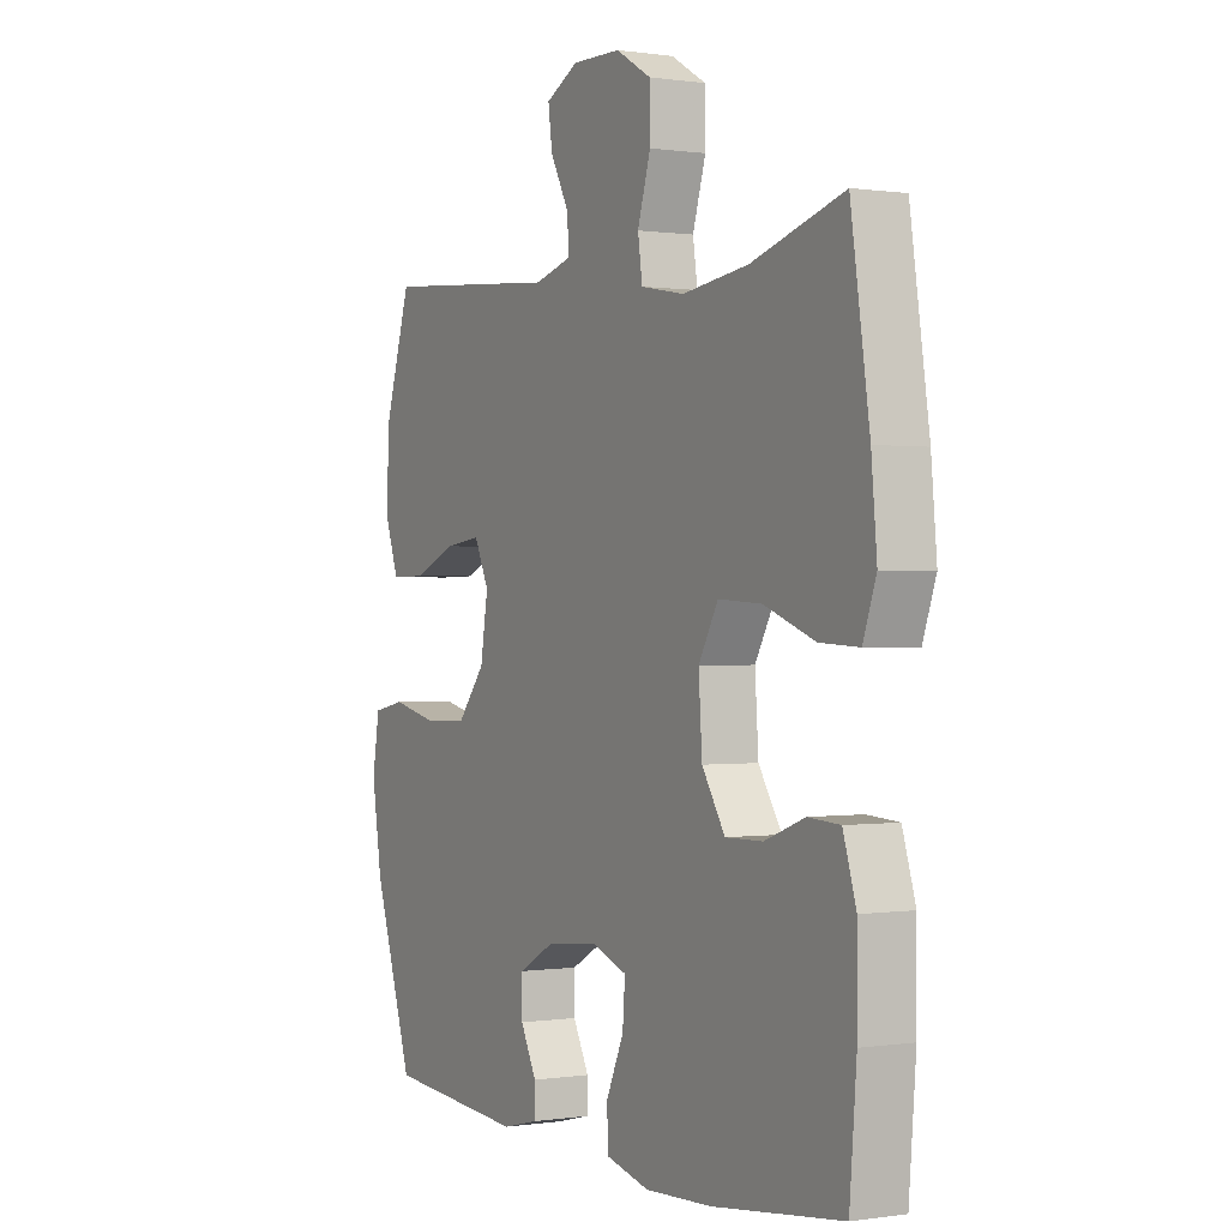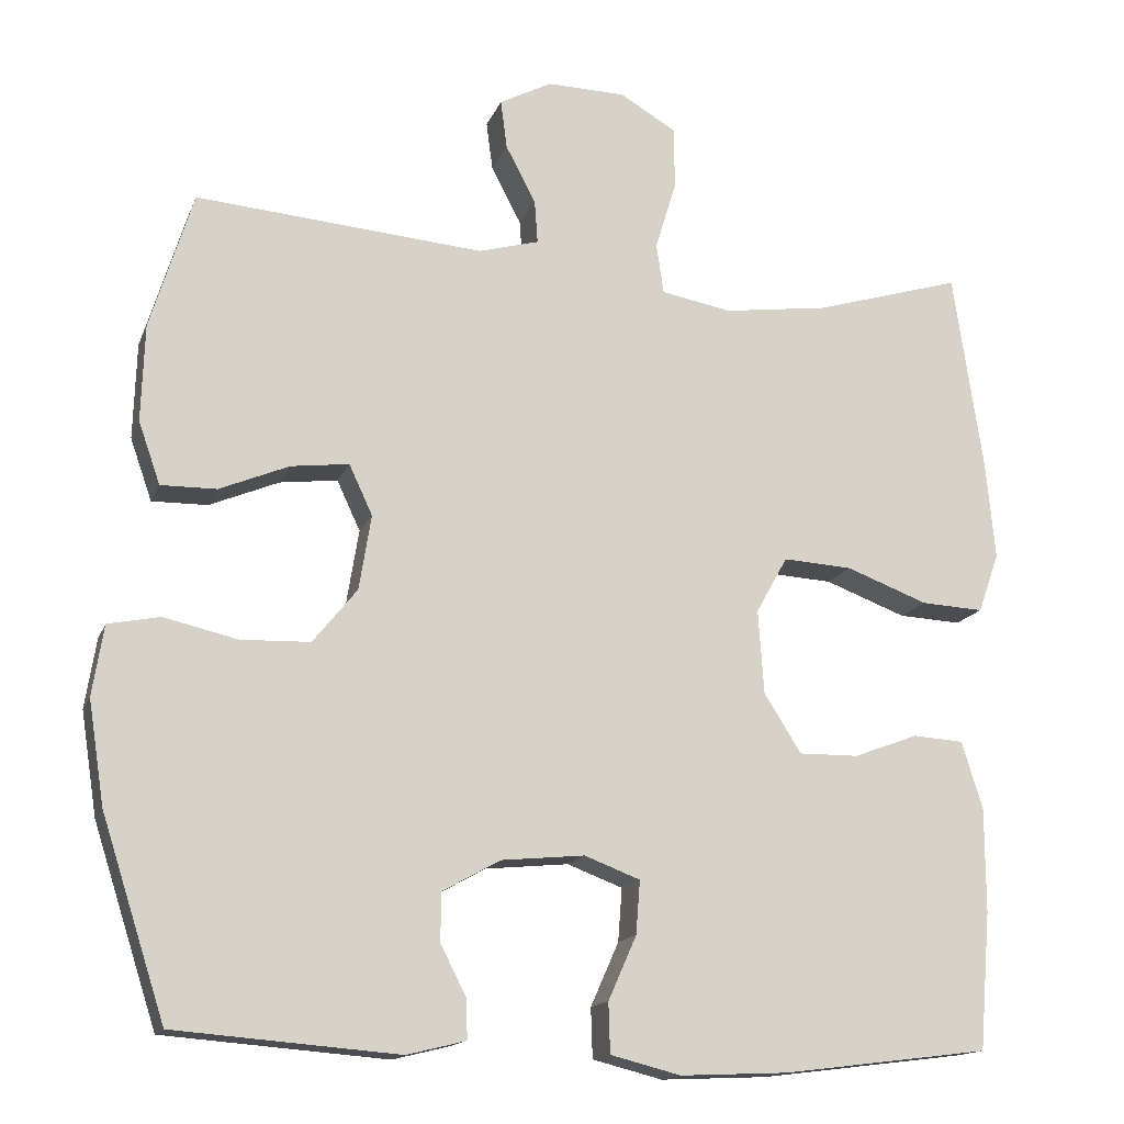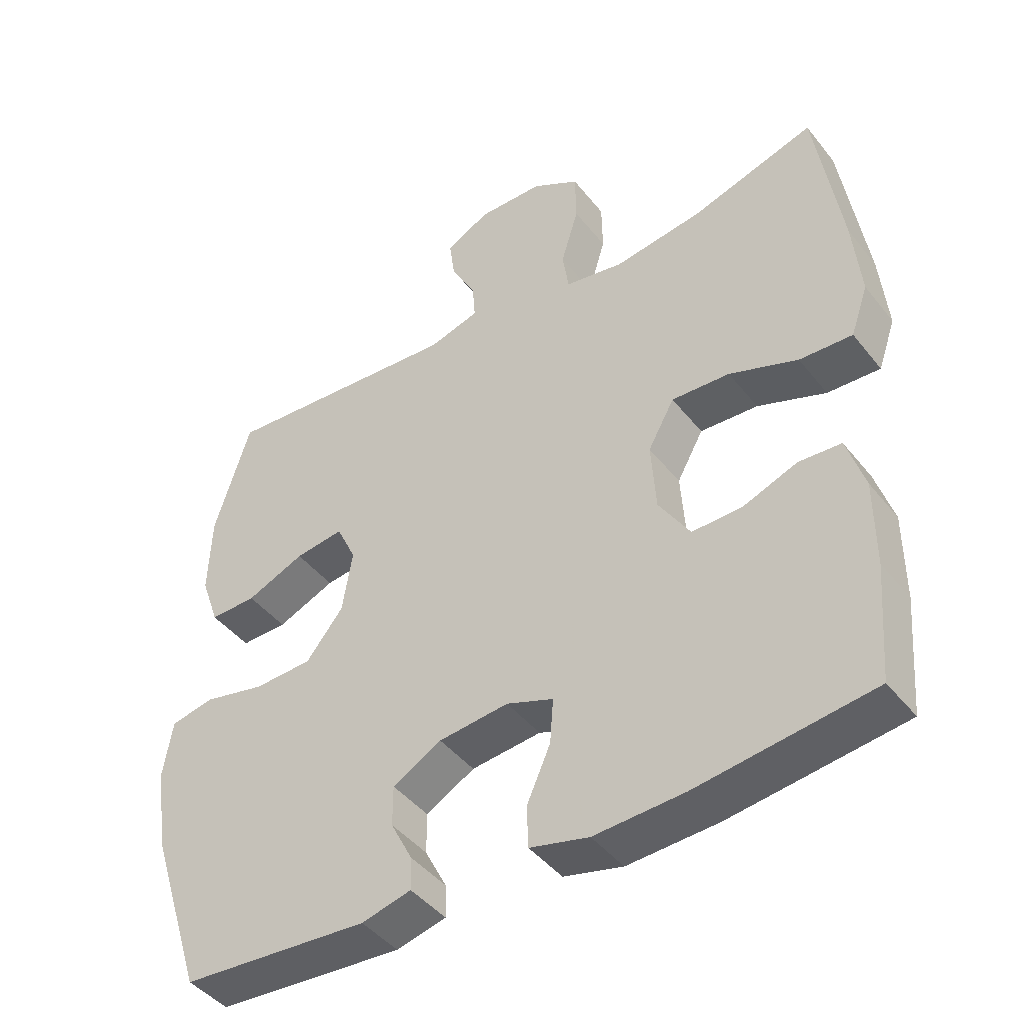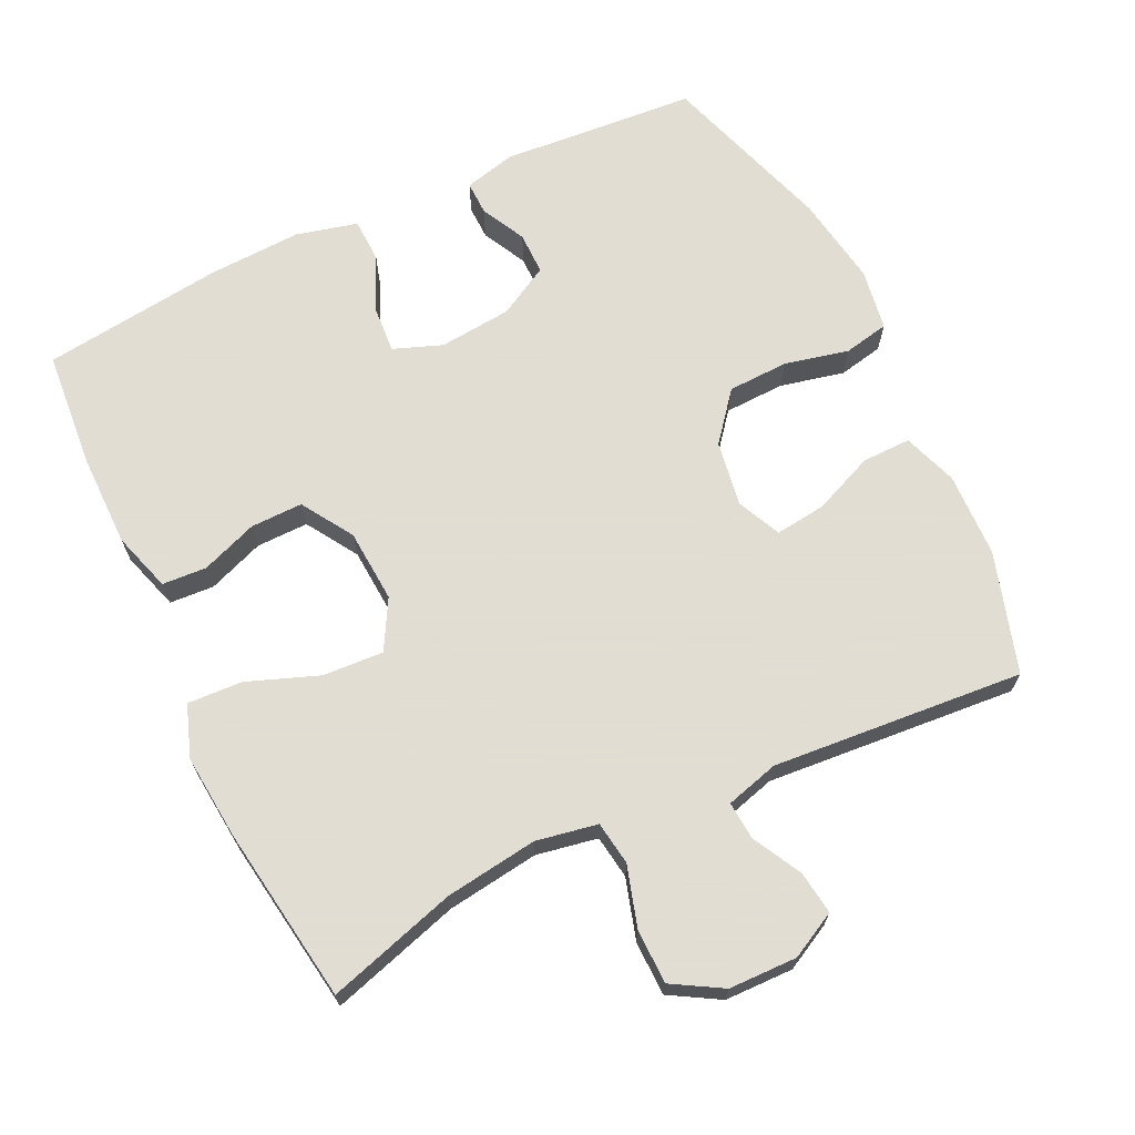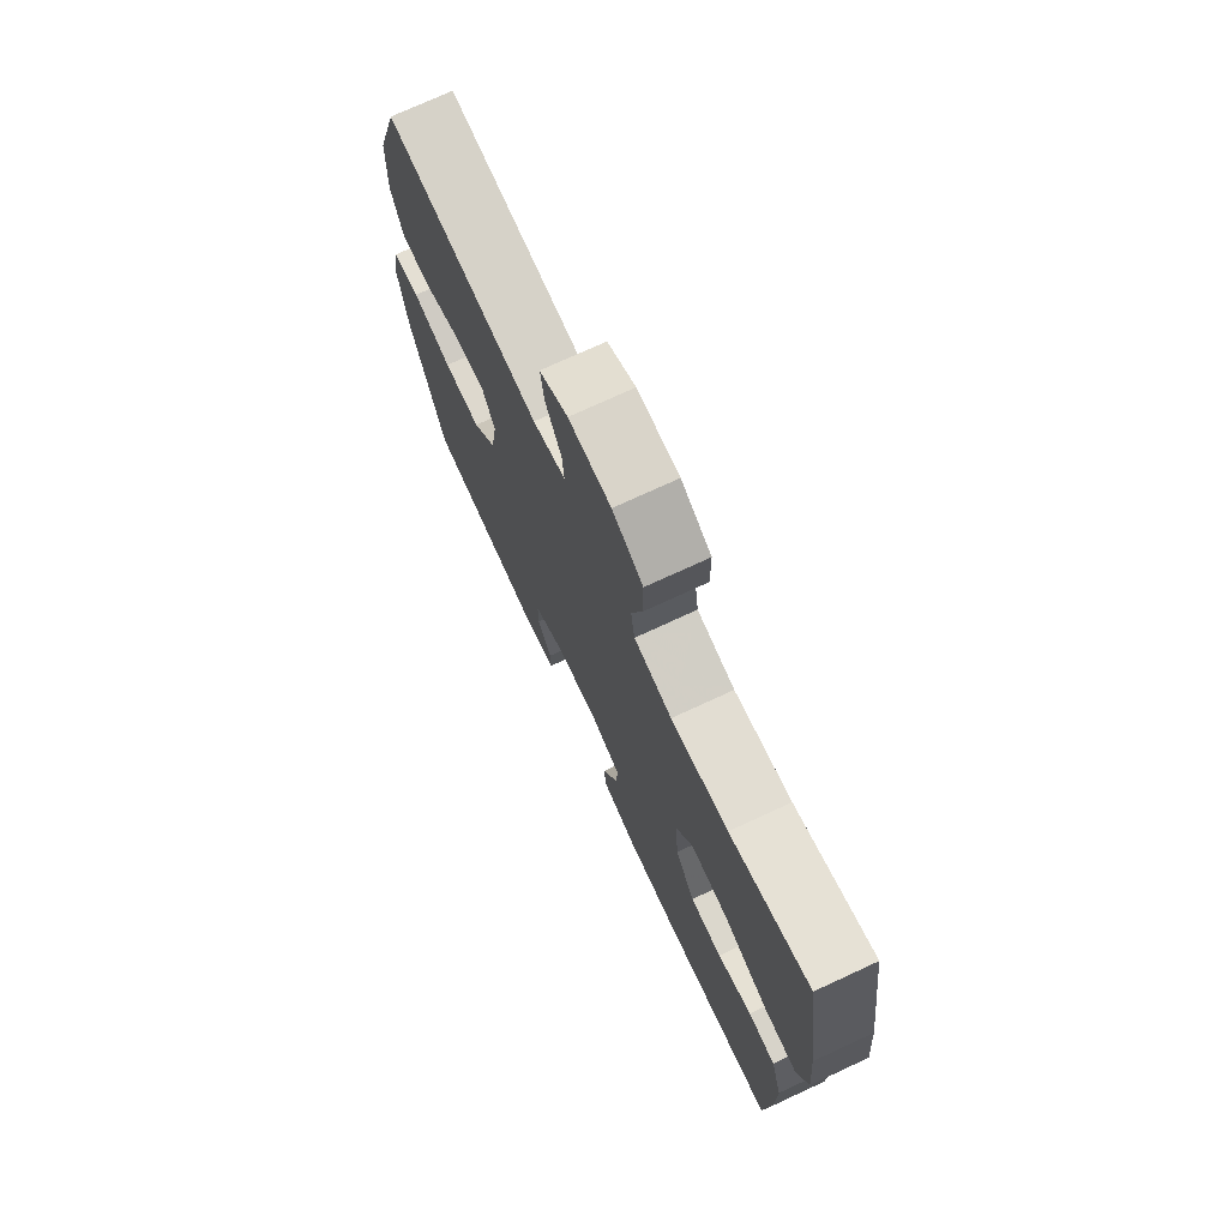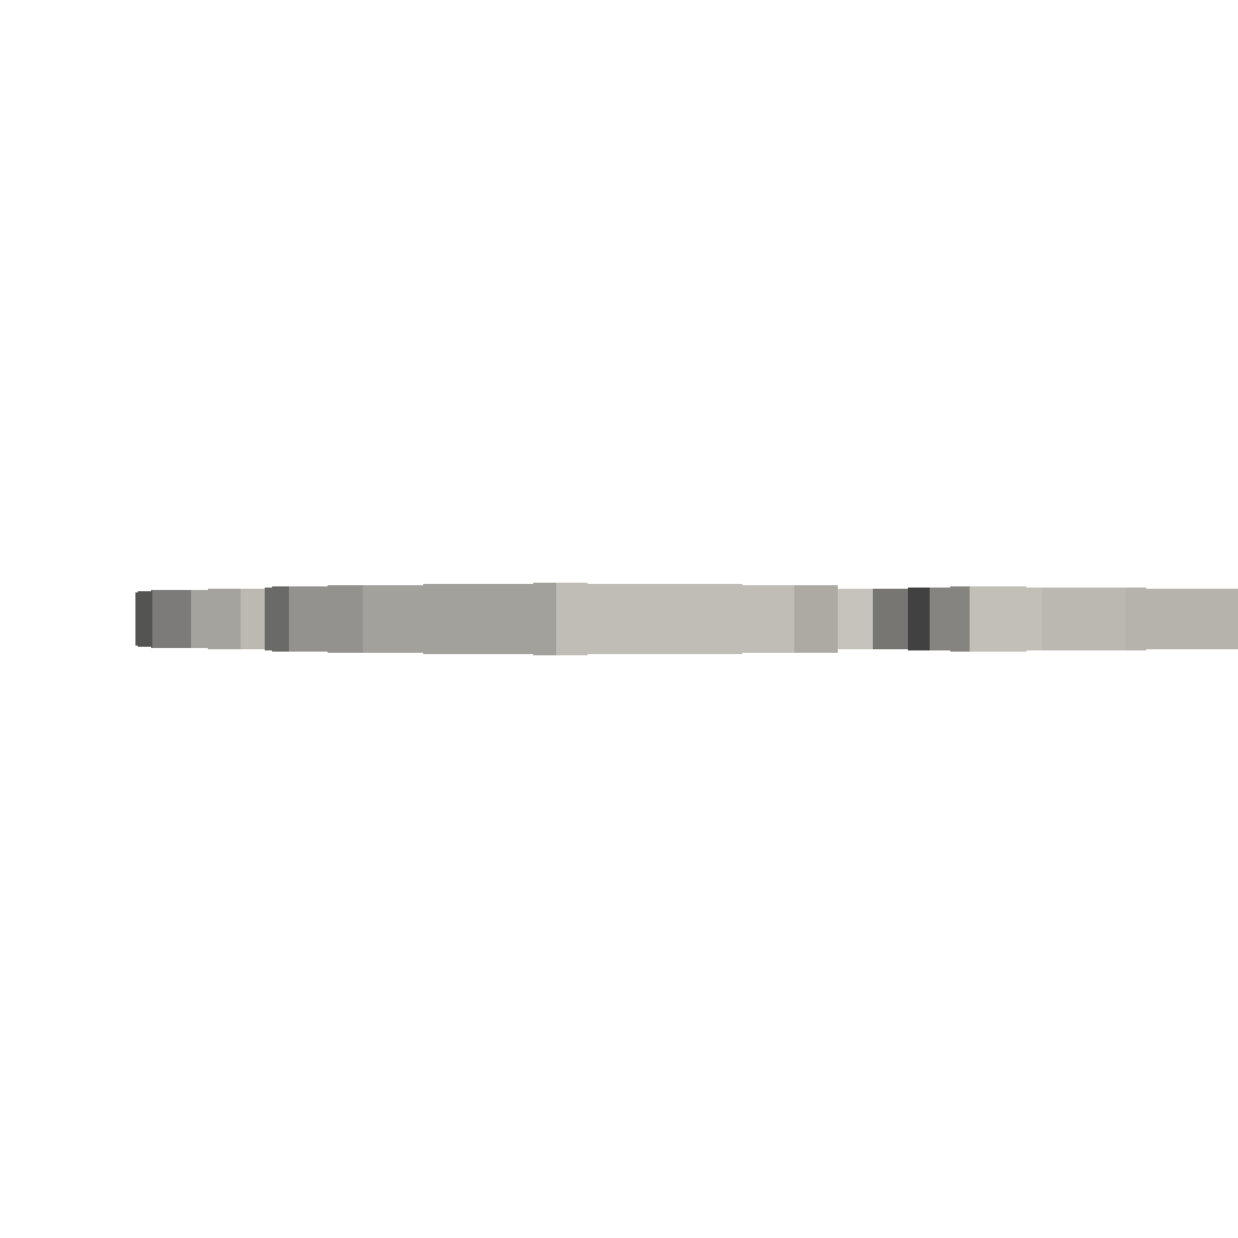
<metadata>
{"format":"obj","ext":"obj","renderer":"f3d","projection":"perspective","resolution":1024,"background":"white","views":[{"elev":0.2,"azim":-119.4,"up":"+Z"},{"elev":-15.2,"azim":163.4,"up":"+Z"},{"elev":-44.3,"azim":-144.4,"up":"+Z"},{"elev":68.1,"azim":-25.6,"up":"+Y"},{"elev":73.9,"azim":-114.8,"up":"+Z"},{"elev":0.0,"azim":145.7,"up":"+Y"}]}
</metadata>
<code>
v -0.5 0.07 0.5
v -0.317 0.07 0.445
v -0.186 0.07 0.427
v -0.099 0.07 0.443
v -0.09 0.07 0.505
v -0.116 0.07 0.591
v -0.115 0.07 0.668
v -0.045 0.07 0.709
v 0.052 0.07 0.711
v 0.117 0.07 0.677
v 0.109 0.07 0.616
v 0.072 0.07 0.546
v 0.068 0.07 0.492
v 0.143 0.07 0.471
v 0.5 0.07 0.5
v 0.553 0.07 0.329
v 0.557 0.07 0.209
v 0.53 0.07 0.132
v 0.461 0.07 0.133
v 0.375 0.07 0.169
v 0.303 0.07 0.178
v 0.274 0.07 0.116
v 0.289 0.07 0.023
v 0.344 0.07 -0.045
v 0.43 0.07 -0.048
v 0.521 0.07 -0.027
v 0.585 0.07 -0.04
v 0.599 0.07 -0.127
v 0.579 0.07 -0.255
v 0.5 0.07 -0.5
v 0.223 0.07 -0.522
v 0.15 0.07 -0.504
v 0.151 0.07 -0.456
v 0.183 0.07 -0.393
v 0.183 0.07 -0.333
v 0.111 0.07 -0.293
v 0.008 0.07 -0.283
v -0.061 0.07 -0.309
v -0.056 0.07 -0.375
v -0.021 0.07 -0.454
v -0.023 0.07 -0.516
v -0.11 0.07 -0.538
v -0.243 0.07 -0.532
v -0.5 0.07 -0.5
v -0.514 0.07 -0.33
v -0.514 0.07 -0.201
v -0.488 0.07 -0.117
v -0.425 0.07 -0.113
v -0.345 0.07 -0.143
v -0.271 0.07 -0.144
v -0.225 0.07 -0.071
v -0.218 0.07 0.033
v -0.257 0.07 0.103
v -0.343 0.07 0.098
v -0.444 0.07 0.06
v -0.522 0.07 0.056
v -0.548 0.07 0.13
v -0.537 0.07 0.25
v -0.5 0 0.5
v -0.317 0 0.445
v -0.186 0 0.427
v -0.099 0 0.443
v -0.09 0 0.505
v -0.116 0 0.591
v -0.115 0 0.668
v -0.045 0 0.709
v 0.052 0 0.711
v 0.117 0 0.677
v 0.109 0 0.616
v 0.072 0 0.546
v 0.068 0 0.492
v 0.143 0 0.471
v 0.5 0 0.5
v 0.553 0 0.329
v 0.557 0 0.209
v 0.53 0 0.132
v 0.461 0 0.133
v 0.375 0 0.169
v 0.303 0 0.178
v 0.274 0 0.116
v 0.289 0 0.023
v 0.344 0 -0.045
v 0.43 0 -0.048
v 0.521 0 -0.027
v 0.585 0 -0.04
v 0.599 0 -0.127
v 0.579 0 -0.255
v 0.5 0 -0.5
v 0.223 0 -0.522
v 0.15 0 -0.504
v 0.151 0 -0.456
v 0.183 0 -0.393
v 0.183 0 -0.333
v 0.111 0 -0.293
v 0.008 0 -0.283
v -0.061 0 -0.309
v -0.056 0 -0.375
v -0.021 0 -0.454
v -0.023 0 -0.516
v -0.11 0 -0.538
v -0.243 0 -0.532
v -0.5 0 -0.5
v -0.514 0 -0.33
v -0.514 0 -0.201
v -0.488 0 -0.117
v -0.425 0 -0.113
v -0.345 0 -0.143
v -0.271 0 -0.144
v -0.225 0 -0.071
v -0.218 0 0.033
v -0.257 0 0.103
v -0.343 0 0.098
v -0.444 0 0.06
v -0.522 0 0.056
v -0.548 0 0.13
v -0.537 0 0.25
f 57 58 1 2
f 54 55 56 57
f 53 54 57 2
f 52 53 2 3
f 51 52 3 4
f 46 47 48 49
f 46 49 50
f 45 46 50
f 44 45 50
f 43 44 50
f 42 43 50 51
f 39 40 41 42
f 38 39 42 51
f 31 32 33 34
f 31 34 35
f 30 31 35
f 29 30 35 36
f 25 26 27 28
f 24 25 28 29
f 17 18 19 20
f 17 20 21
f 14 15 16 17
f 13 14 17 21
f 9 10 11 12
f 9 12 13
f 8 9 13
f 5 6 7 8
f 4 5 8 13
f 37 38 51 4
f 24 29 36 37
f 23 24 37 4
f 4 13 21 22
f 4 22 23
f 60 59 116 115
f 115 114 113 112
f 60 115 112 111
f 61 60 111 110
f 62 61 110 109
f 107 106 105 104
f 108 107 104
f 108 104 103
f 108 103 102
f 108 102 101
f 109 108 101 100
f 100 99 98 97
f 109 100 97 96
f 92 91 90 89
f 93 92 89
f 93 89 88
f 94 93 88 87
f 86 85 84 83
f 87 86 83 82
f 78 77 76 75
f 79 78 75
f 75 74 73 72
f 79 75 72 71
f 70 69 68 67
f 71 70 67
f 71 67 66
f 66 65 64 63
f 71 66 63 62
f 62 109 96 95
f 95 94 87 82
f 62 95 82 81
f 80 79 71 62
f 81 80 62
f 1 59 60 2
f 2 60 61 3
f 3 61 62 4
f 4 62 63 5
f 5 63 64 6
f 6 64 65 7
f 7 65 66 8
f 8 66 67 9
f 9 67 68 10
f 10 68 69 11
f 11 69 70 12
f 12 70 71 13
f 13 71 72 14
f 14 72 73 15
f 15 73 74 16
f 16 74 75 17
f 17 75 76 18
f 18 76 77 19
f 19 77 78 20
f 20 78 79 21
f 21 79 80 22
f 22 80 81 23
f 23 81 82 24
f 24 82 83 25
f 25 83 84 26
f 26 84 85 27
f 27 85 86 28
f 28 86 87 29
f 29 87 88 30
f 30 88 89 31
f 31 89 90 32
f 32 90 91 33
f 33 91 92 34
f 34 92 93 35
f 35 93 94 36
f 36 94 95 37
f 37 95 96 38
f 38 96 97 39
f 39 97 98 40
f 40 98 99 41
f 41 99 100 42
f 42 100 101 43
f 43 101 102 44
f 44 102 103 45
f 45 103 104 46
f 46 104 105 47
f 47 105 106 48
f 48 106 107 49
f 49 107 108 50
f 50 108 109 51
f 51 109 110 52
f 52 110 111 53
f 53 111 112 54
f 54 112 113 55
f 55 113 114 56
f 56 114 115 57
f 57 115 116 58
f 58 116 59 1

</code>
